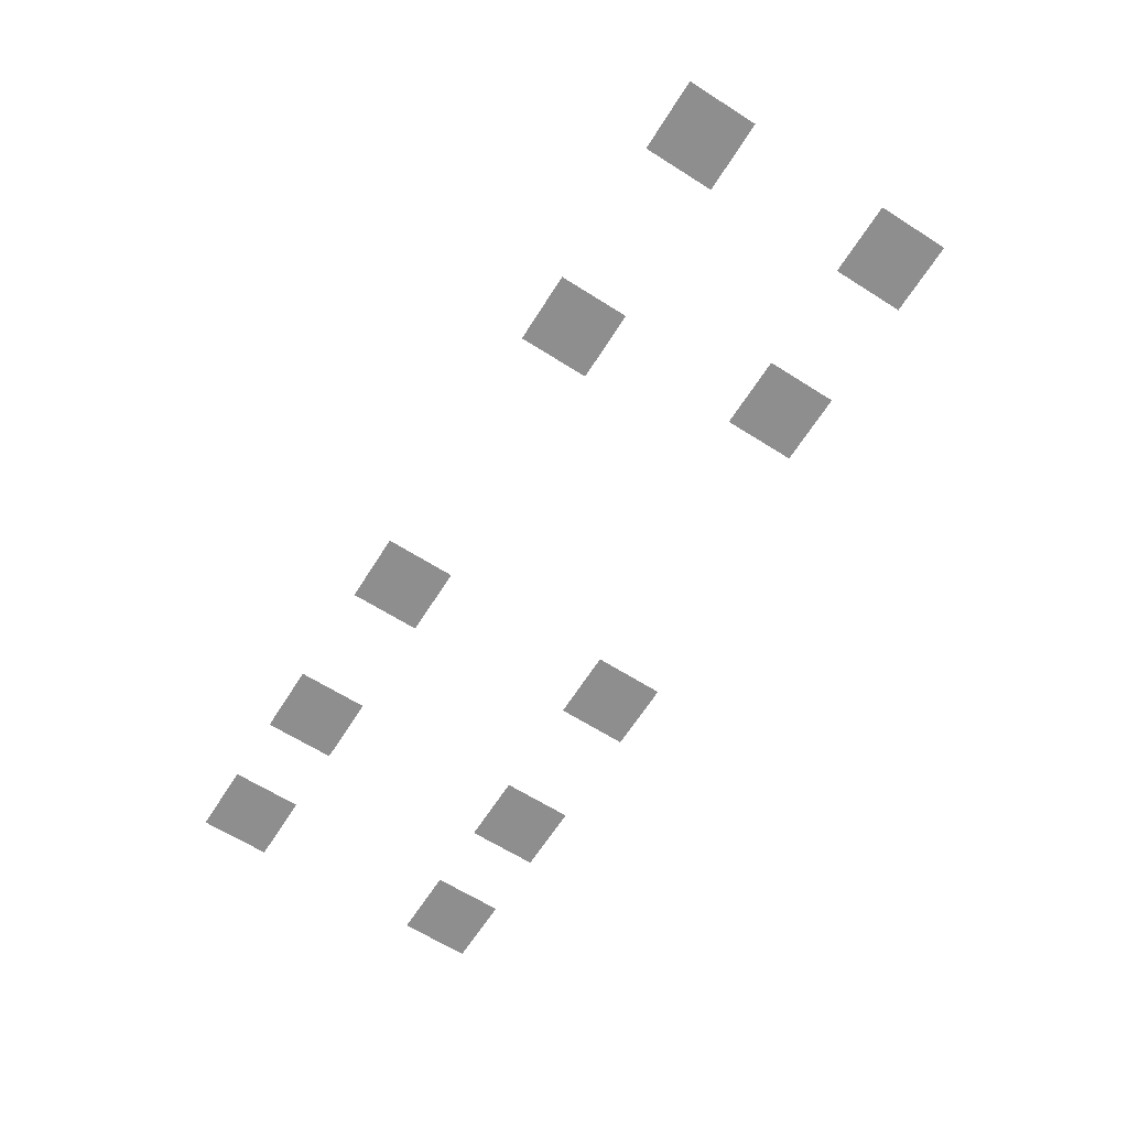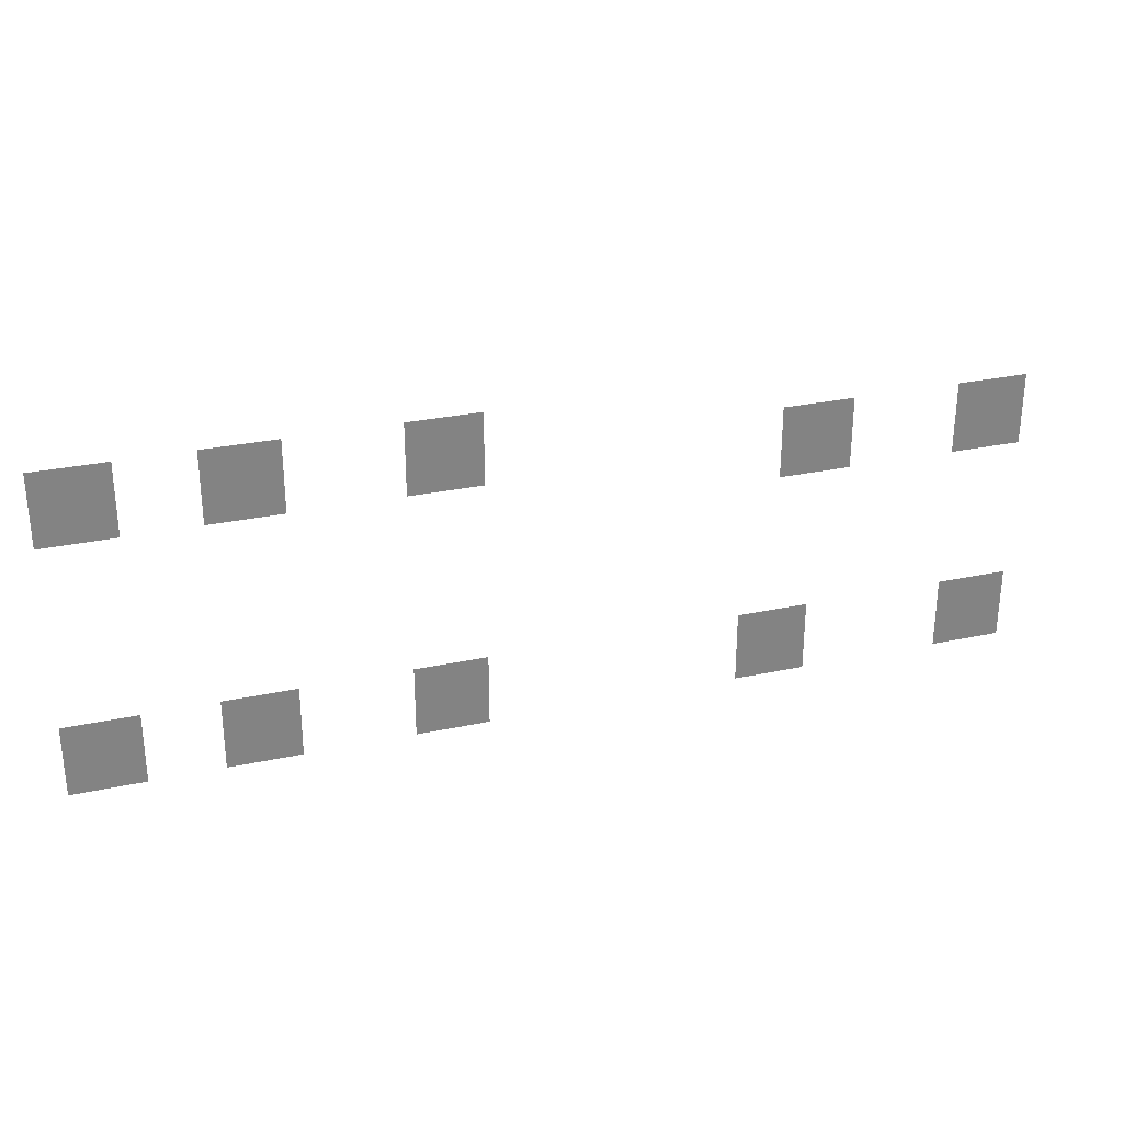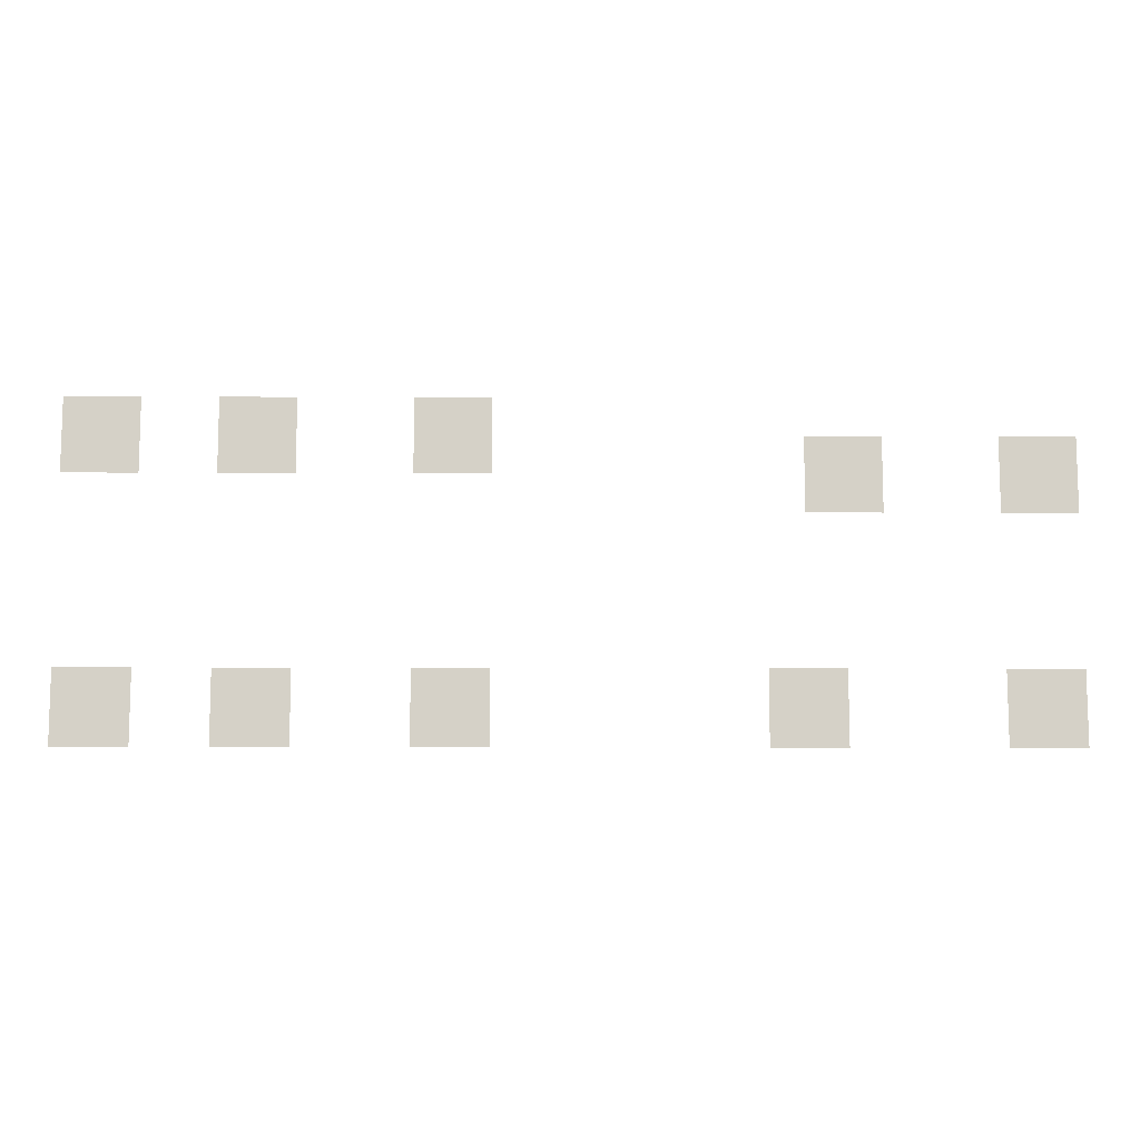
<metadata>
{"format":"obj","ext":"obj","renderer":"f3d","projection":"perspective","resolution":1024,"background":"white","views":[{"elev":-65.0,"azim":57.6,"up":"+Z"},{"elev":28.7,"azim":-17.9,"up":"+Y"},{"elev":-10.1,"azim":-0.6,"up":"+Y"}]}
</metadata>
<code>
v -79 -54 0
v -81 -54 0
v -81 -52 0
v -79 -52 0
v -84 -54 0
v -86 -54 0
v -86 -52 0
v -84 -52 0
v -88 -54 0
v -90 -54 0
v -90 -52 0
v -88 -52 0
v -64 -55 0
v -66 -55 0
v -66 -53 0
v -64 -53 0
v -69 -55 0
v -71 -55 0
v -71 -53 0
v -69 -53 0
v -64 -61 0
v -66 -61 0
v -66 -59 0
v -64 -59 0
v -70 -61 0
v -72 -61 0
v -72 -59 0
v -70 -59 0
v -79 -61 0
v -81 -61 0
v -81 -59 0
v -79 -59 0
v -84 -61 0
v -86 -61 0
v -86 -59 0
v -84 -59 0
v -88 -61 0
v -90 -61 0
v -90 -59 0
v -88 -59 0
g SnowyOne_mesh_0011
f 1 2 3 4
f 5 6 7 8
f 9 10 11 12
f 13 14 15 16
f 17 18 19 20
f 21 22 23 24
f 25 26 27 28
f 29 30 31 32
f 33 34 35 36
f 37 38 39 40

</code>
